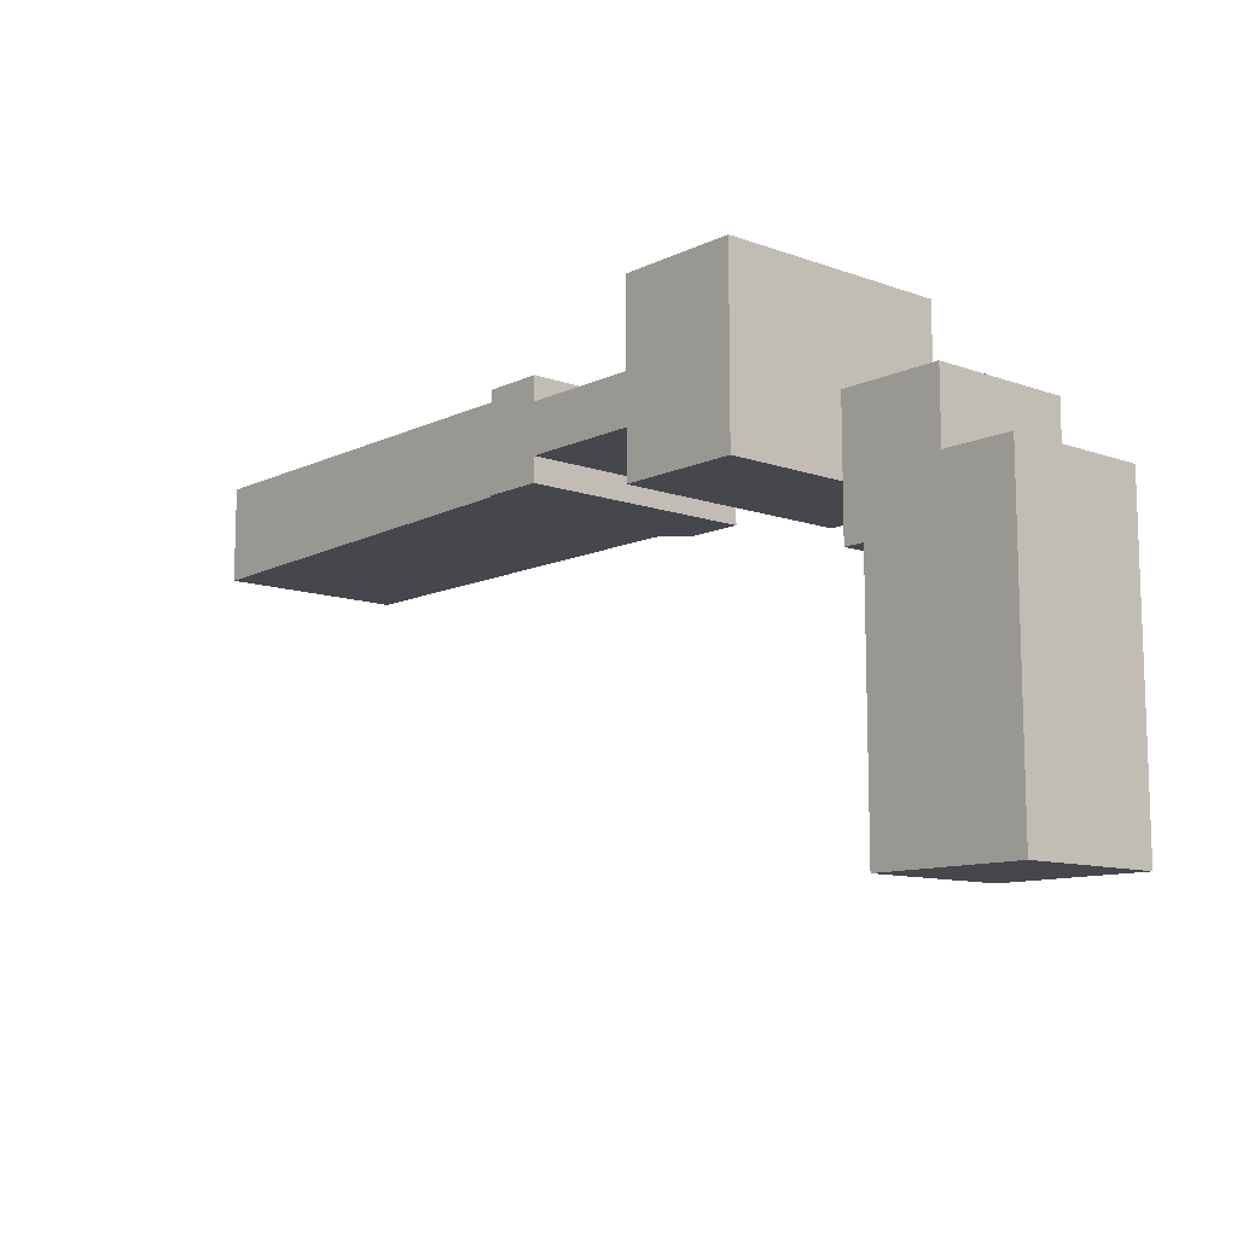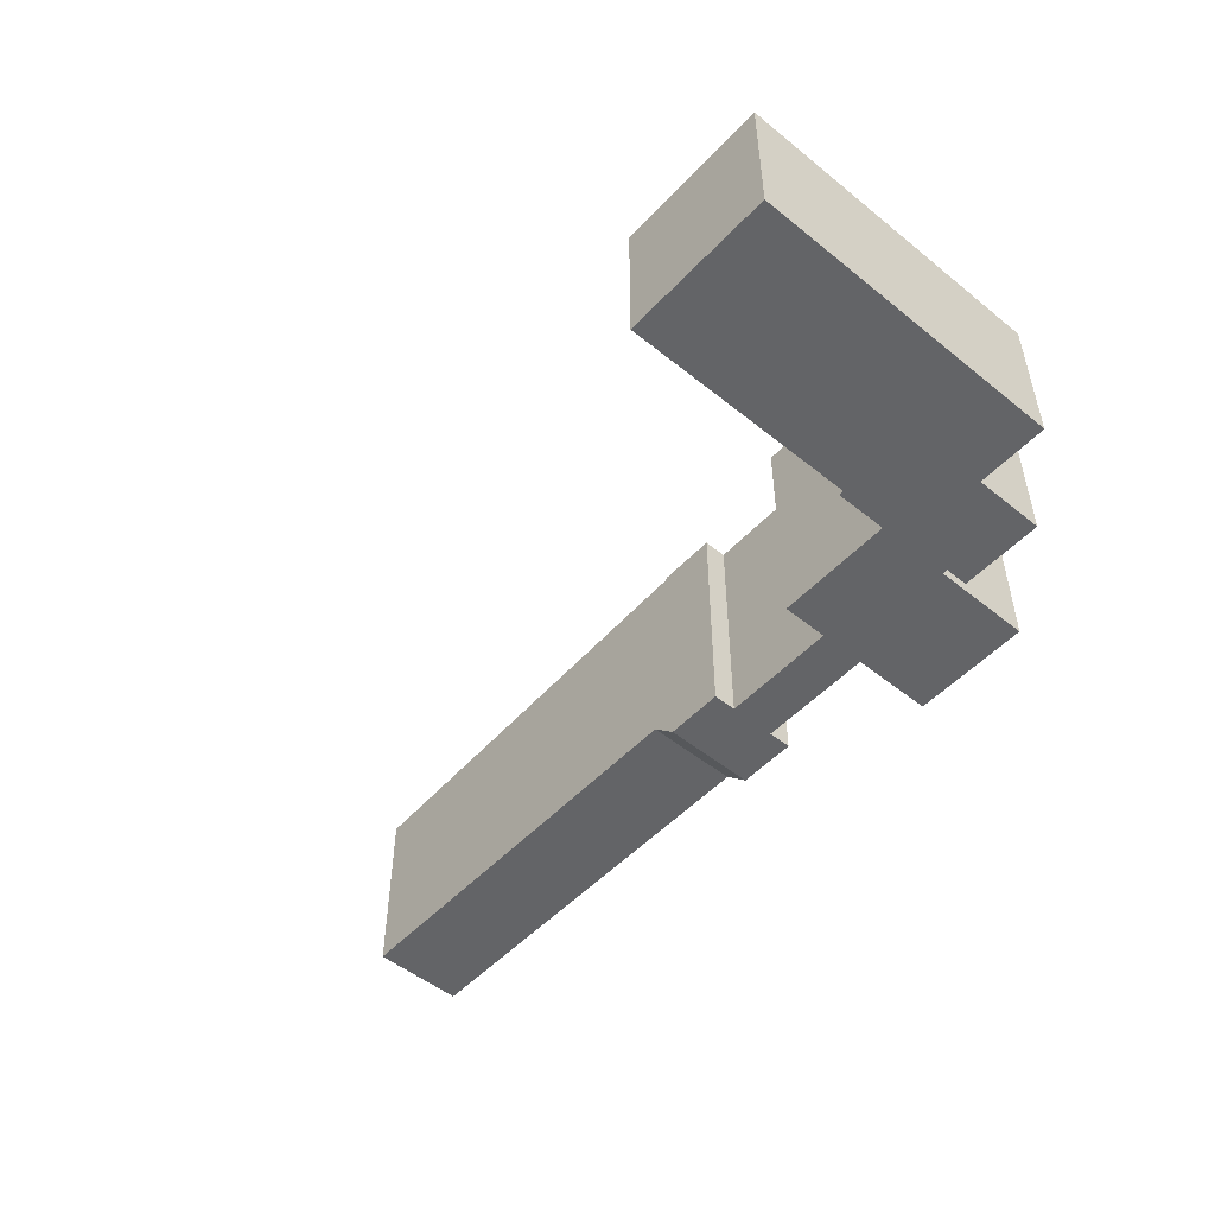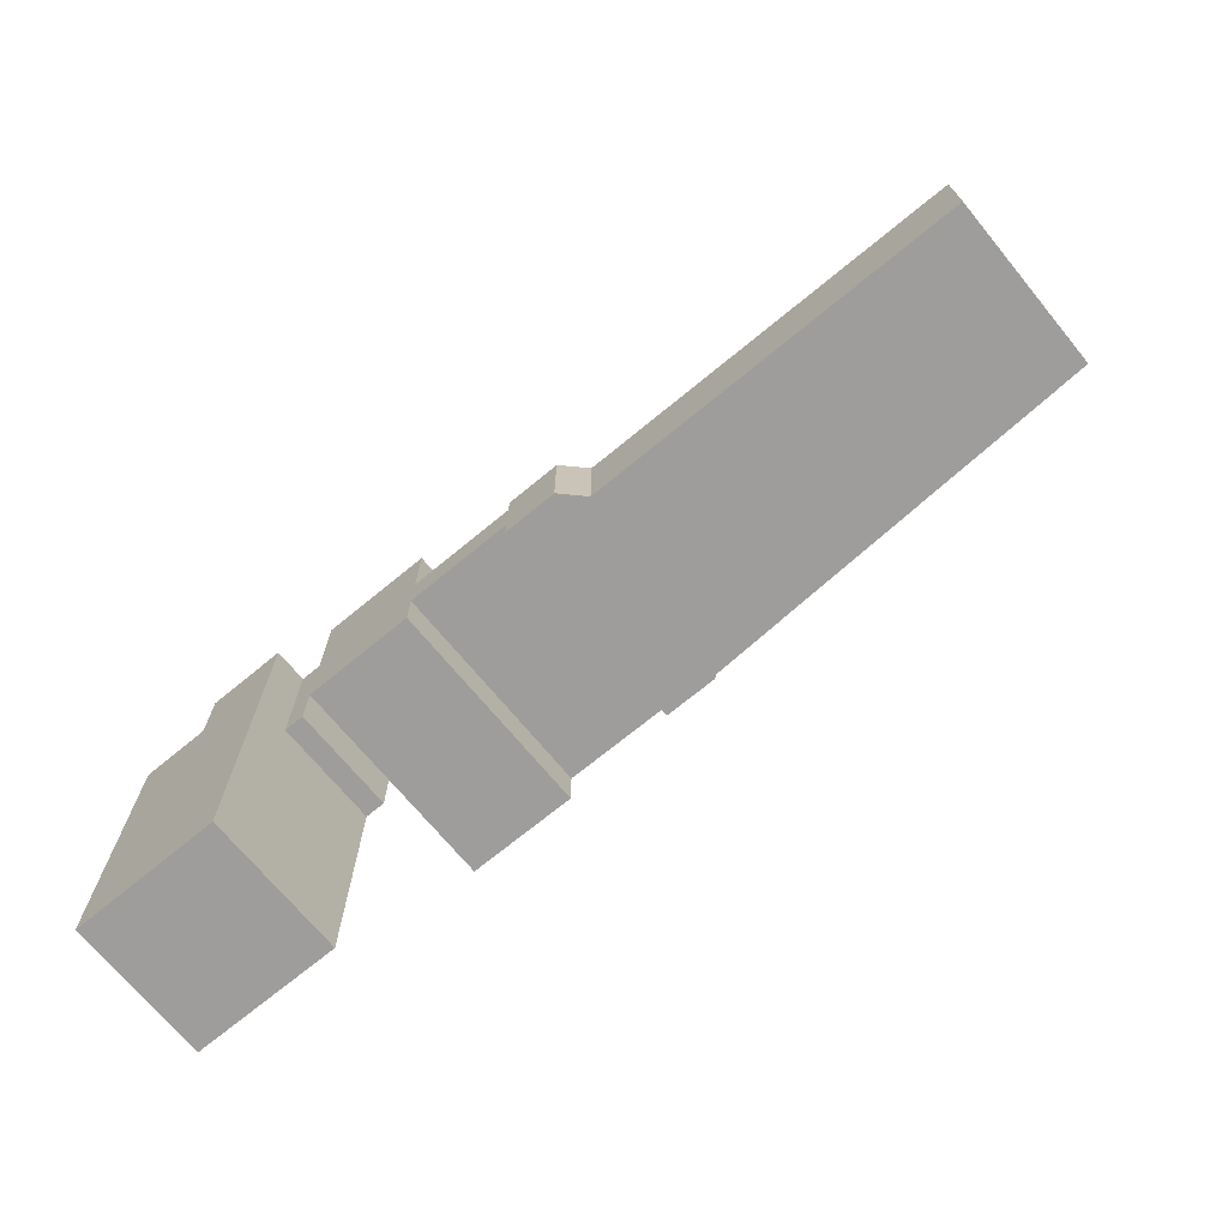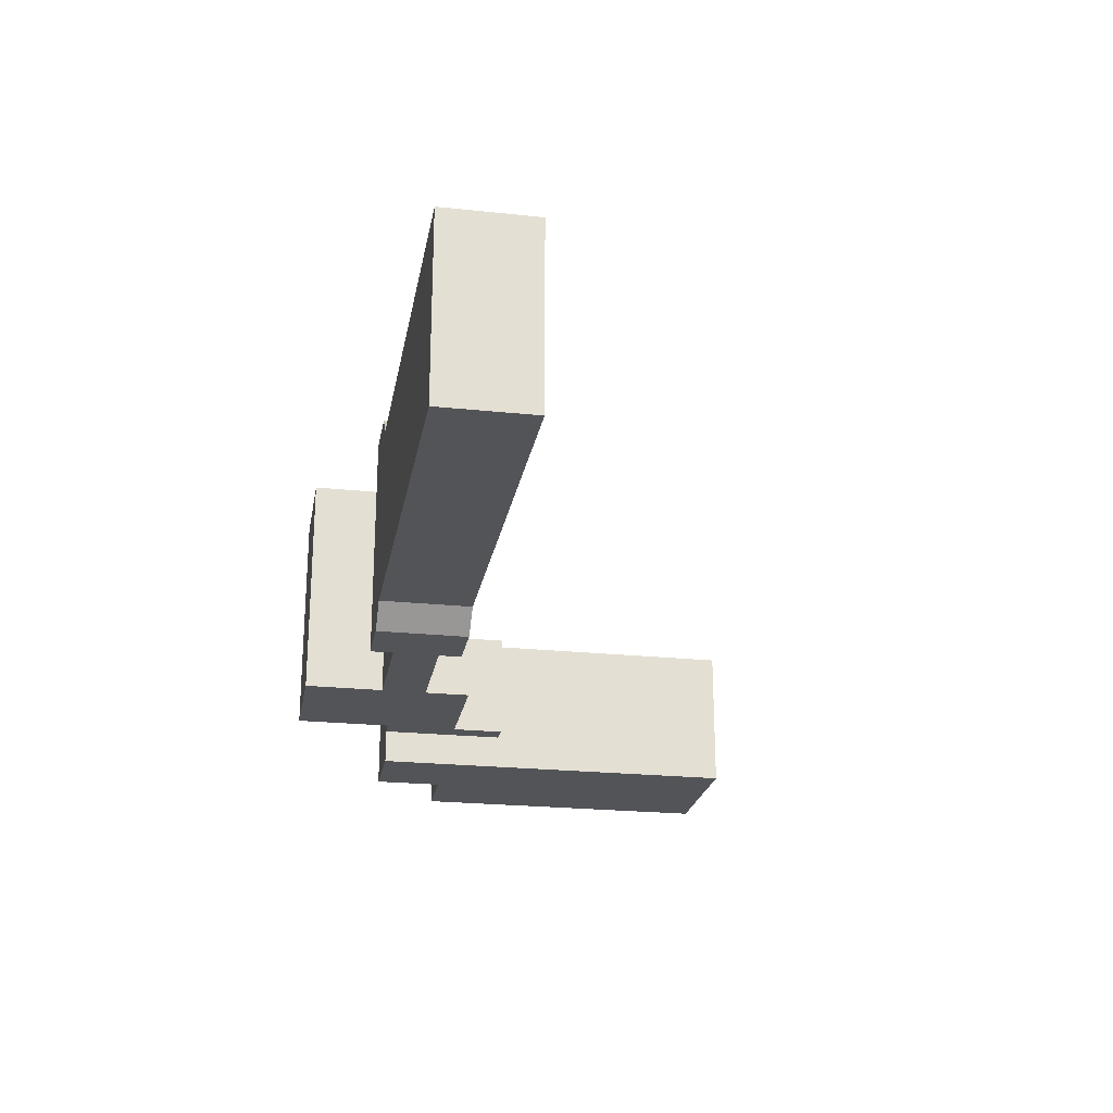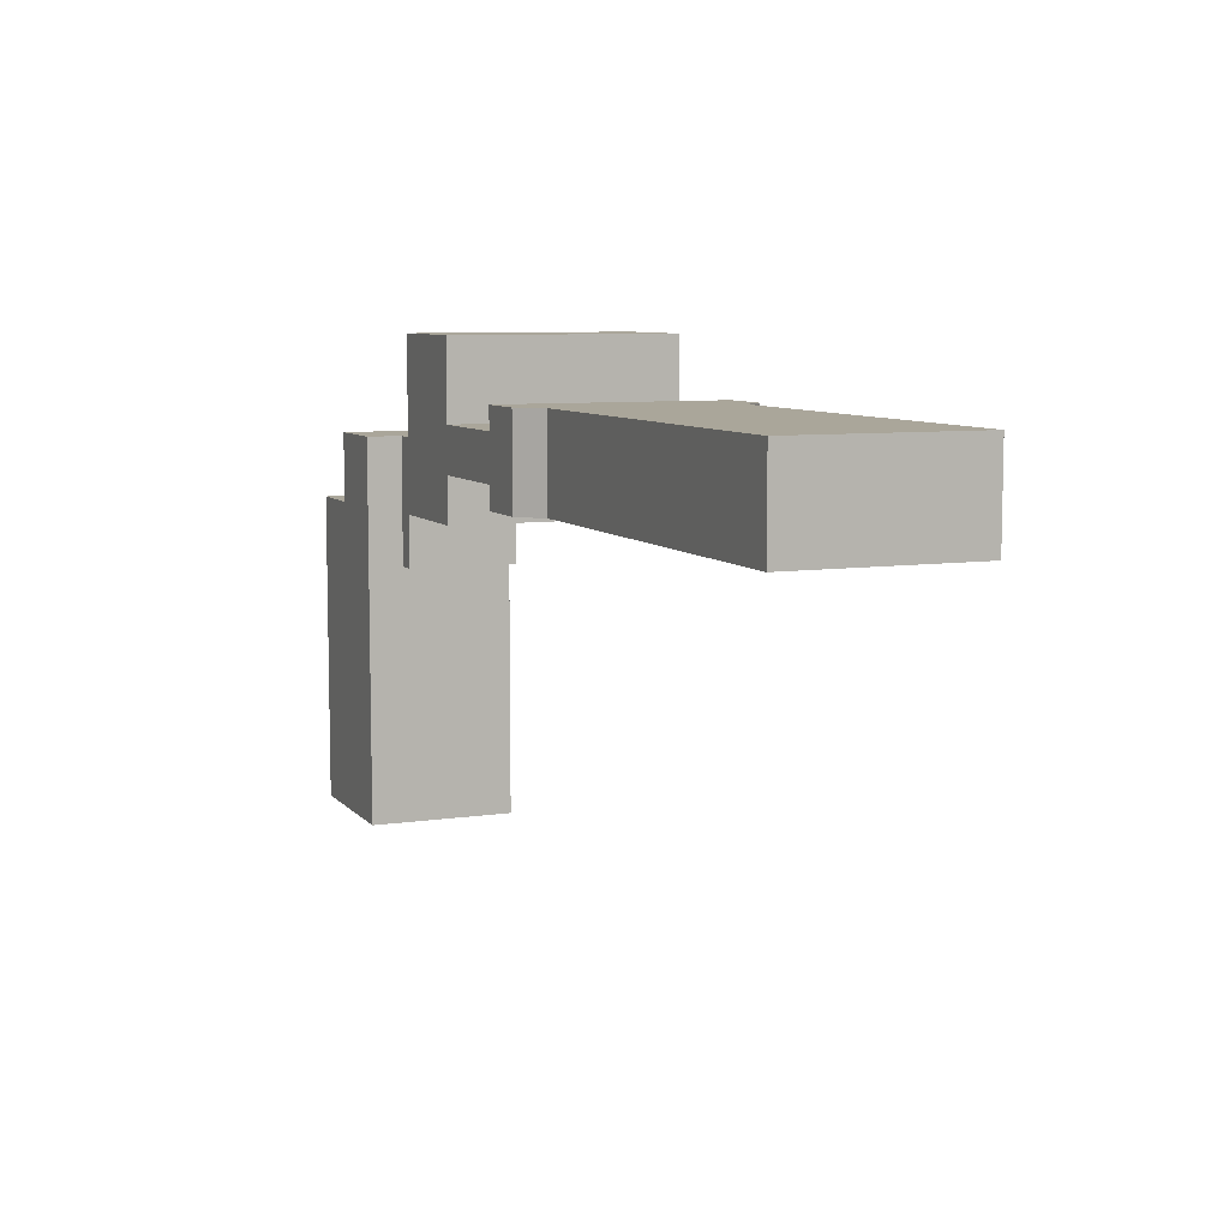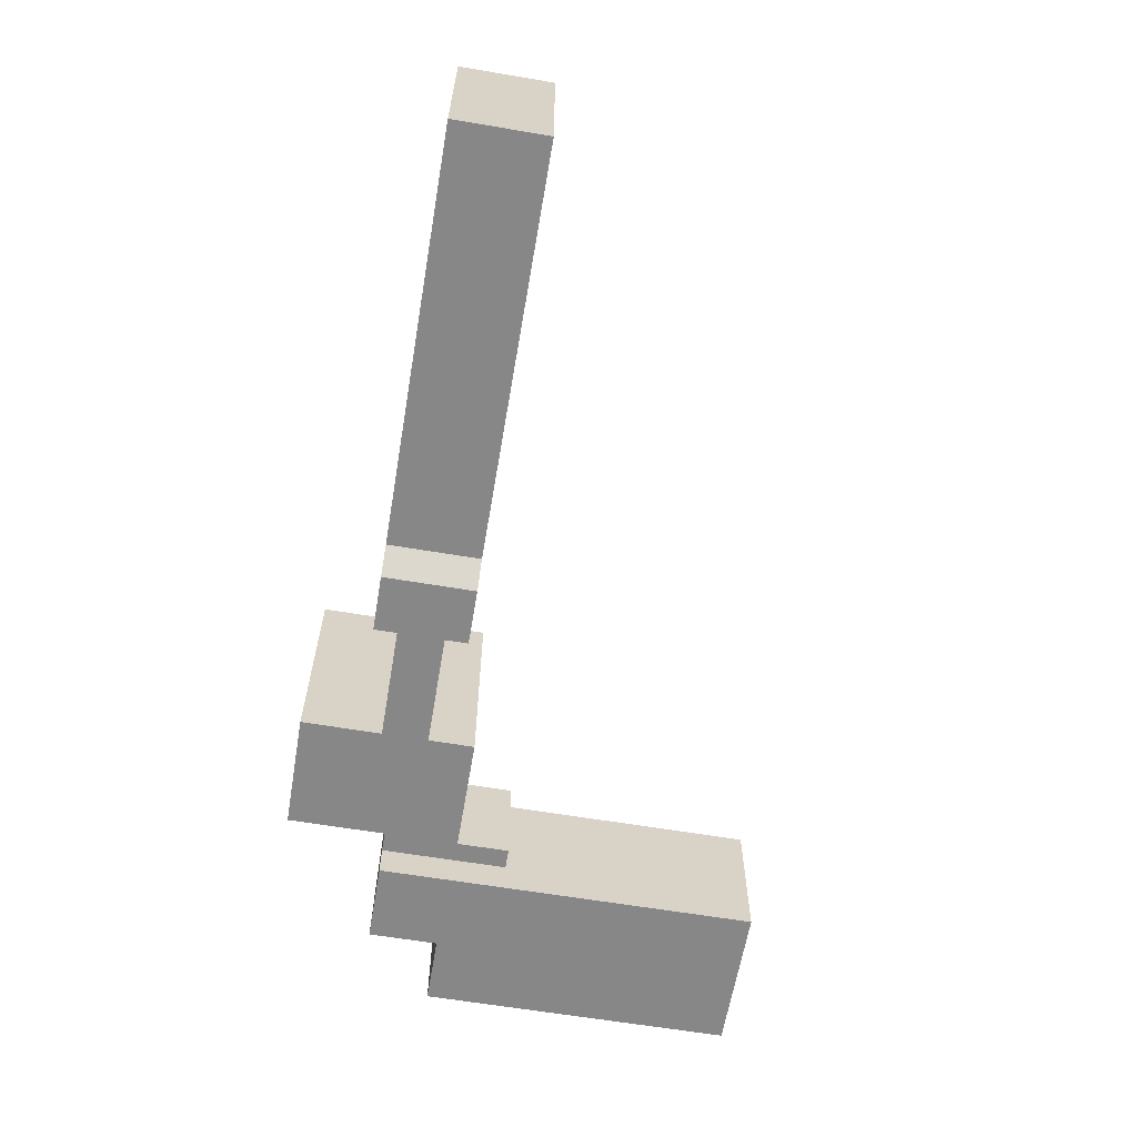
<metadata>
{"format":"obj","ext":"obj","renderer":"f3d","projection":"perspective","resolution":1024,"background":"white","views":[{"elev":-11.0,"azim":-131.1,"up":"+Z"},{"elev":-51.2,"azim":-131.3,"up":"+Y"},{"elev":-70.5,"azim":39.5,"up":"+Z"},{"elev":-23.2,"azim":79.9,"up":"+Y"},{"elev":7.8,"azim":67.5,"up":"+Z"},{"elev":-62.5,"azim":80.3,"up":"+Y"}]}
</metadata>
<code>
v -0.064 -0.013 -0.02355
v -0.077 -0.013 -0.02355
v -0.077 -0.0005 -0.02355
v -0.064 -0.0005 -0.02355
v -0.035 0 0.005
v 0.001 0.008 0.005
v -0.042 -0.01 0.011
v -0.042 -0.01 0.013
v -0.042 0.01 0.013
v -0.042 0.01 0.011
v -0.042 0.01 0.007
v -0.042 0.01 0.005
v -0.042 -0.01 0.005
v -0.042 -0.01 0.007
v -0.035 -0.008 0.013
v -0.035 -0.008 0.005
v -0.037 -0.01 0.005
v -0.037 -0.01 0.013
v -0.042 0.01 0.013
v -0.037 0.01 0.013
v -0.035 0.008 0.013
v 0.001 0.008 0.013
v 0.001 -0.008 0.013
v -0.035 -0.008 0.013
v -0.037 -0.01 0.013
v -0.042 -0.01 0.013
v 0.001 -0.008 0.013
v 0.001 -0.008 0.005
v -0.035 -0.008 0.005
v -0.035 -0.008 0.013
v 0.001 0.008 0.013
v 0.001 -0.008 0.005
v 0.001 -0.008 0.013
v -0.035 0.008 0.013
v -0.035 0.008 0.005
v 0.001 0.008 0.005
v 0.001 0.008 0.013
v -0.037 0.01 0.013
v -0.037 0.01 0.005
v -0.035 0.008 0.005
v -0.035 0.008 0.013
v -0.042 -0.01 0.011
v -0.052 -0.01 0.011
v -0.052 0.01 0.011
v -0.042 0.01 0.011
v -0.052 -0.01 0.011
v -0.052 -0.01 0.018
v -0.052 0.01 0.018
v -0.052 0.01 0.011
v -0.042 0.01 0.007
v -0.052 0.01 0.007
v -0.052 -0.01 0.007
v -0.042 -0.01 0.007
v -0.052 0.01 0.007
v -0.052 0.01 0.003
v -0.052 -0.01 0.003
v -0.052 -0.01 0.007
v -0.0622 -0.01 0.003
v -0.0622 -0.0005 0.003
v -0.0622 0.01 0.003
v -0.052 0.01 0.003
v -0.052 -0.01 0.003
v -0.0622 -0.0005 0.009447
v -0.0622 -0.01 0.009447
v -0.0622 -0.01 0.018
v -0.0622 0.01 0.018
v -0.0622 0.01 0.003
v -0.0622 -0.0005 0.003
v -0.0622 0.01 0.018
v -0.0622 -0.01 0.018
v -0.052 -0.01 0.018
v -0.052 0.01 0.018
v -0.064 -0.01 -0.001553
v -0.064 -0.01 0.009447
v -0.064 -0.013 0.009447
v -0.064 -0.013 -0.02355
v -0.064 -0.0005 -0.02355
v -0.064 -0.0005 -0.001553
v -0.064 -0.01 -0.001553
v -0.064 -0.0005 -0.001553
v -0.0622 -0.0005 -0.001553
v -0.0622 -0.01 -0.001553
v -0.0622 -0.0005 0.003
v -0.0622 -0.0005 -0.001553
v -0.0622 -0.01 -0.001553
v -0.0622 -0.01 0.003
v -0.042 0.01 0.013
v -0.042 0.01 0.011
v -0.052 0.01 0.011
v -0.052 0.01 0.018
v -0.0622 0.01 0.018
v -0.0622 0.01 0.003
v -0.052 0.01 0.003
v -0.052 0.01 0.007
v -0.042 0.01 0.007
v -0.042 0.01 0.005
v -0.037 0.01 0.005
v -0.037 0.01 0.013
v -0.037 -0.01 0.013
v -0.037 -0.01 0.005
v -0.042 -0.01 0.005
v -0.042 -0.01 0.007
v -0.052 -0.01 0.007
v -0.052 -0.01 0.003
v -0.0622 -0.01 0.003
v -0.0622 -0.01 -0.001553
v -0.064 -0.01 -0.001553
v -0.064 -0.01 0.009447
v -0.0622 -0.01 0.009447
v -0.0622 -0.01 0.018
v -0.052 -0.01 0.018
v -0.052 -0.01 0.011
v -0.042 -0.01 0.011
v -0.042 -0.01 0.013
v -0.077 -0.013 0.003447
v -0.077 -0.013 -0.02355
v -0.077 -0.0005 -0.02355
v -0.077 -0.0005 0.003447
v -0.071 -0.013 0.003447
v -0.071 -0.013 0.009447
v -0.064 -0.013 0.009447
v -0.064 -0.013 -0.02355
v -0.077 -0.013 -0.02355
v -0.077 -0.013 0.003447
v -0.071 -0.0005 0.003447
v -0.077 -0.0005 0.003447
v -0.077 -0.0005 -0.02355
v -0.064 -0.0005 -0.02355
v -0.064 -0.0005 -0.001553
v -0.0622 -0.0005 -0.001553
v -0.0622 -0.0005 0.003
v -0.0622 -0.0005 0.009447
v -0.071 -0.0005 0.009447
v -0.071 -0.013 0.009447
v -0.064 -0.013 0.009447
v -0.064 -0.01 0.009447
v -0.0622 -0.01 0.009447
v -0.0622 -0.0005 0.009447
v -0.071 -0.0005 0.009447
v -0.071 -0.0005 0.003447
v -0.071 -0.0005 0.009447
v -0.071 -0.013 0.009447
v -0.071 -0.013 0.003447
v -0.077 -0.0005 0.003447
v -0.071 -0.0005 0.003447
v -0.071 -0.013 0.003447
v -0.077 -0.013 0.003447
v -0.042 0.01 0.005
v -0.037 0.01 0.005
v -0.035 0.008 0.005
v 0.001 0.008 0.005
v 0.001 -0.008 0.005
v -0.035 -0.008 0.005
v -0.037 -0.01 0.005
v -0.042 -0.01 0.005
f 3 1 2
f 4 1 3
f 7 8 10
f 8 9 10
f 13 14 12
f 14 11 12
f 17 16 18
f 16 15 18
f 23 22 24
f 22 21 24
f 24 21 25
f 21 20 25
f 25 20 26
f 20 19 26
f 29 27 30
f 28 27 29
f 32 31 33
f 6 31 32
f 36 34 37
f 35 34 36
f 40 39 41
f 39 38 41
f 44 42 45
f 43 42 44
f 47 46 48
f 46 49 48
f 52 50 53
f 51 50 52
f 56 54 57
f 55 54 56
f 62 58 61
f 58 59 61
f 61 59 60
f 65 63 64
f 66 63 65
f 63 66 68
f 66 67 68
f 71 69 70
f 72 69 71
f 75 73 74
f 76 73 75
f 73 76 78
f 76 77 78
f 81 79 80
f 82 79 81
f 85 83 86
f 84 83 85
f 94 89 95
f 89 88 95
f 98 97 96
f 98 96 95
f 98 95 88
f 88 87 98
f 92 91 90
f 92 90 89
f 92 89 94
f 92 94 93
f 112 103 113
f 103 102 113
f 108 107 105
f 107 106 105
f 109 108 105
f 109 105 104
f 109 104 110
f 100 99 114
f 100 114 113
f 100 113 102
f 100 102 101
f 110 104 103
f 110 103 112
f 110 112 111
f 117 115 118
f 116 115 117
f 121 120 122
f 120 119 122
f 122 119 123
f 119 124 123
f 132 125 133
f 131 125 132
f 125 131 126
f 131 129 126
f 126 129 127
f 129 128 127
f 129 131 130
f 137 138 136
f 138 139 136
f 136 139 135
f 139 134 135
f 142 140 143
f 141 140 142
f 144 147 145
f 147 146 145
f 151 152 6
f 151 6 150
f 148 149 150
f 148 150 6
f 148 6 153
f 148 153 154
f 148 154 155
f 152 153 6

</code>
